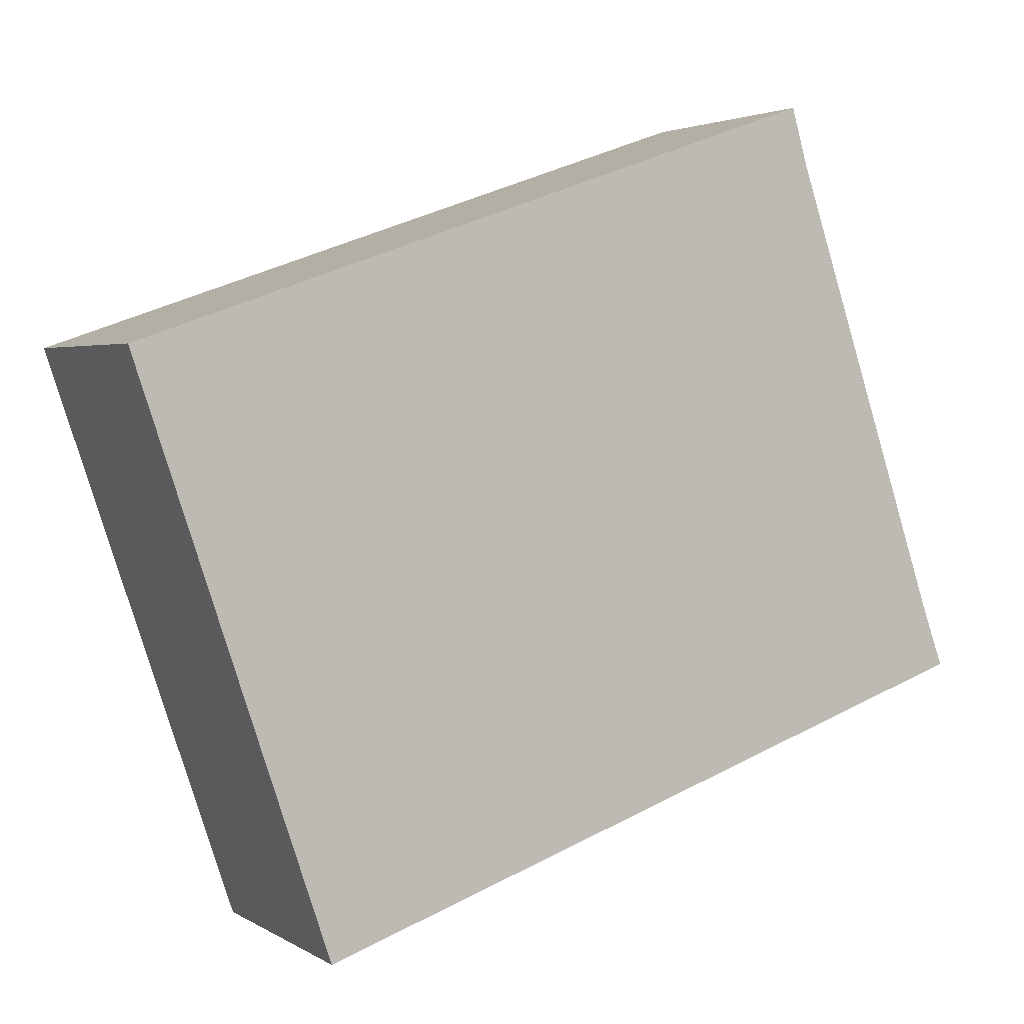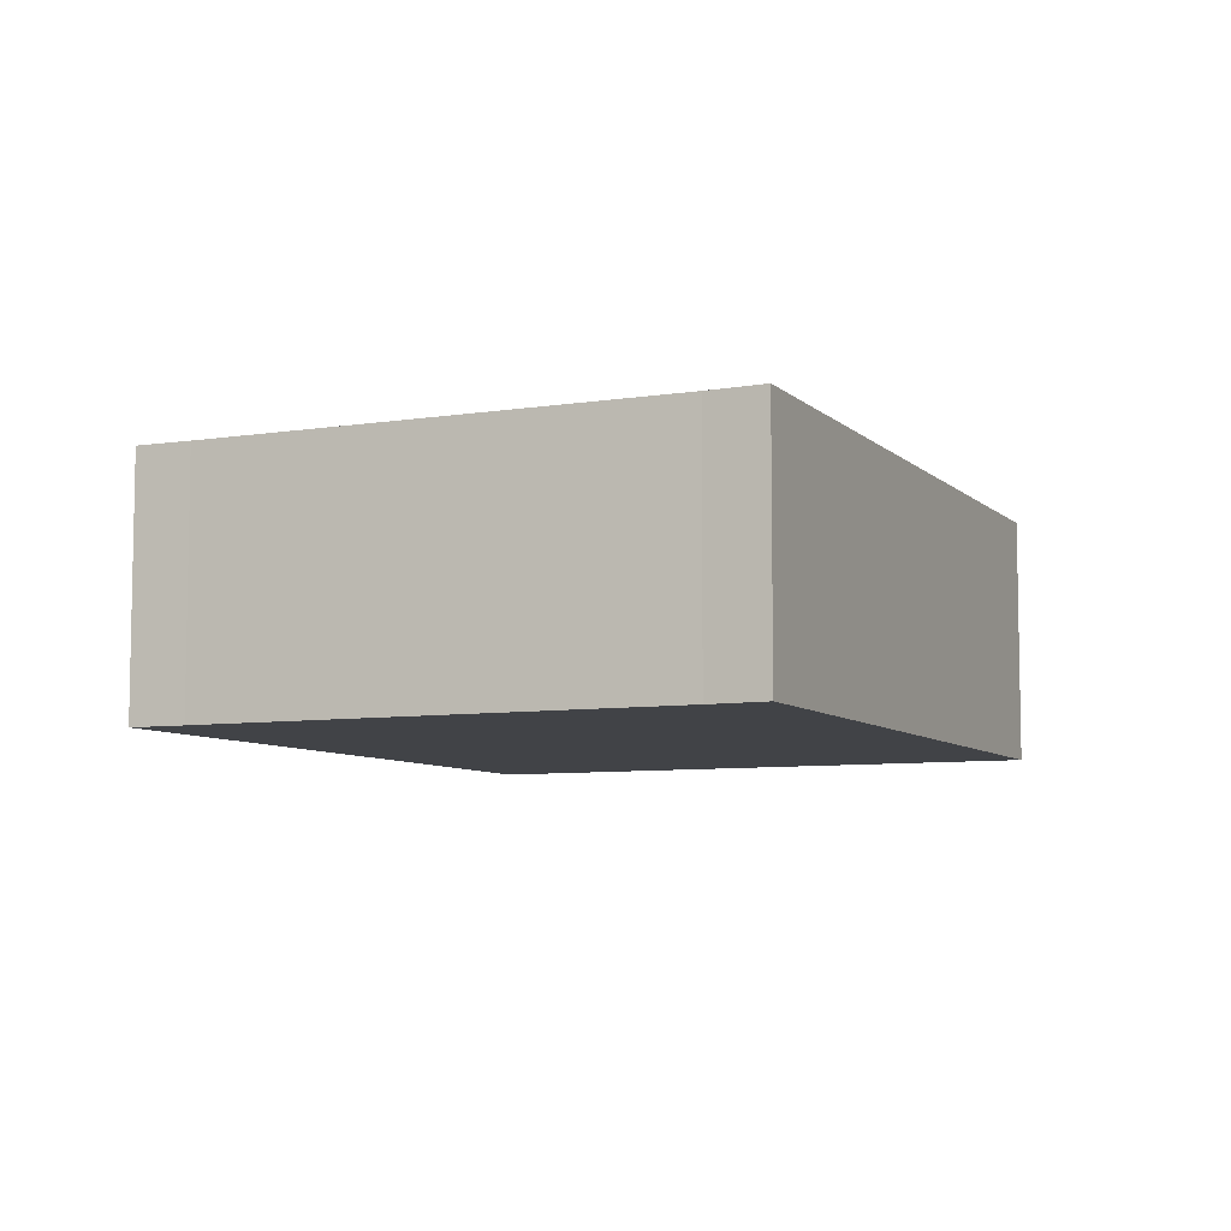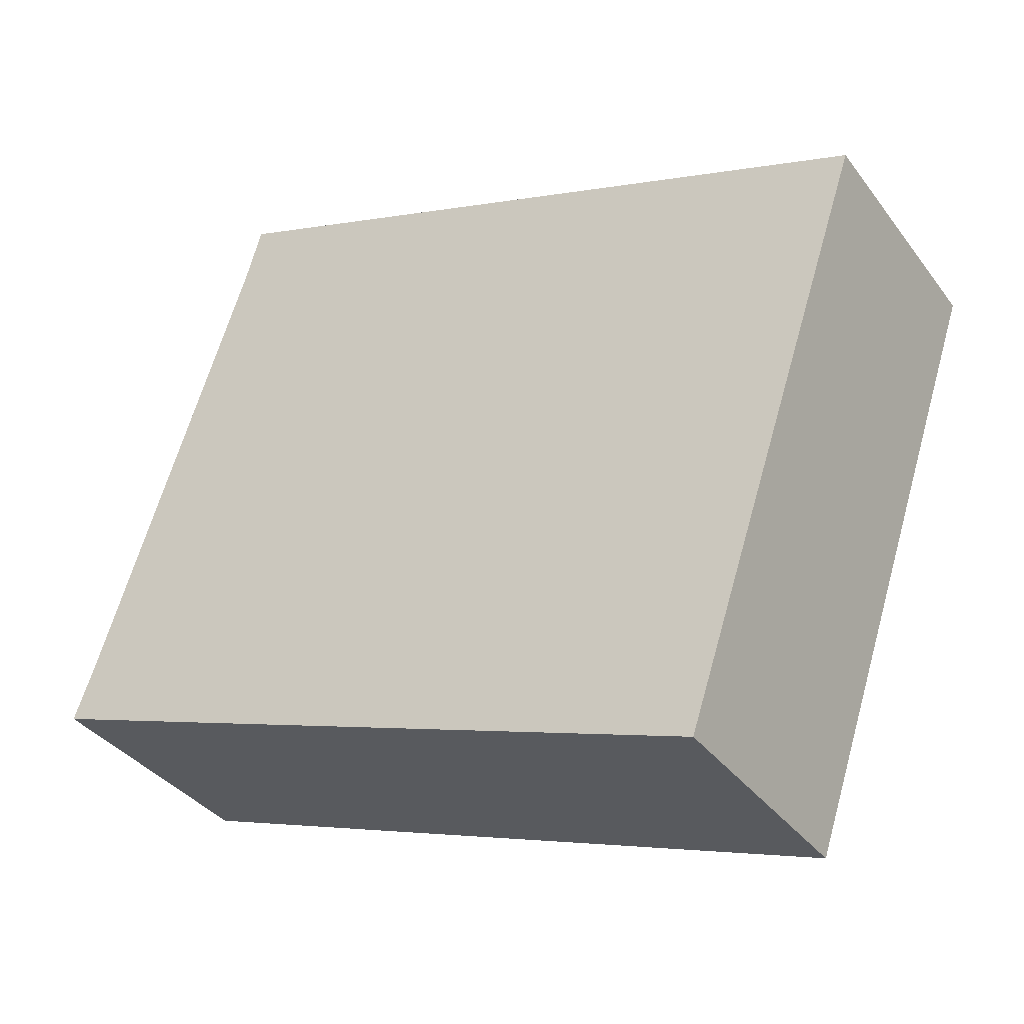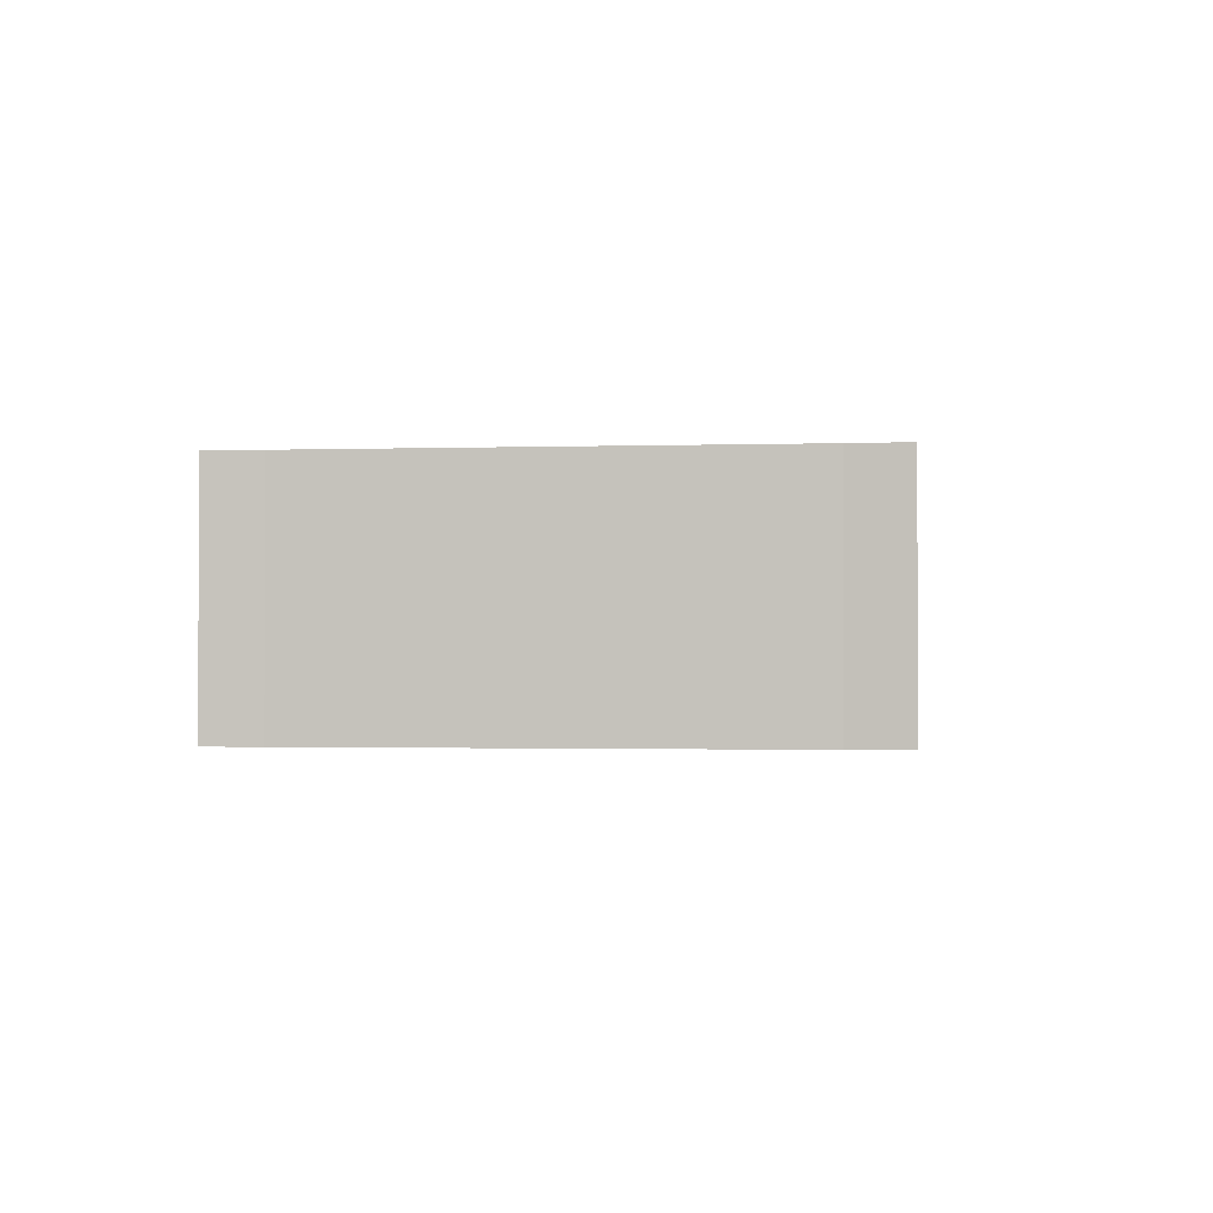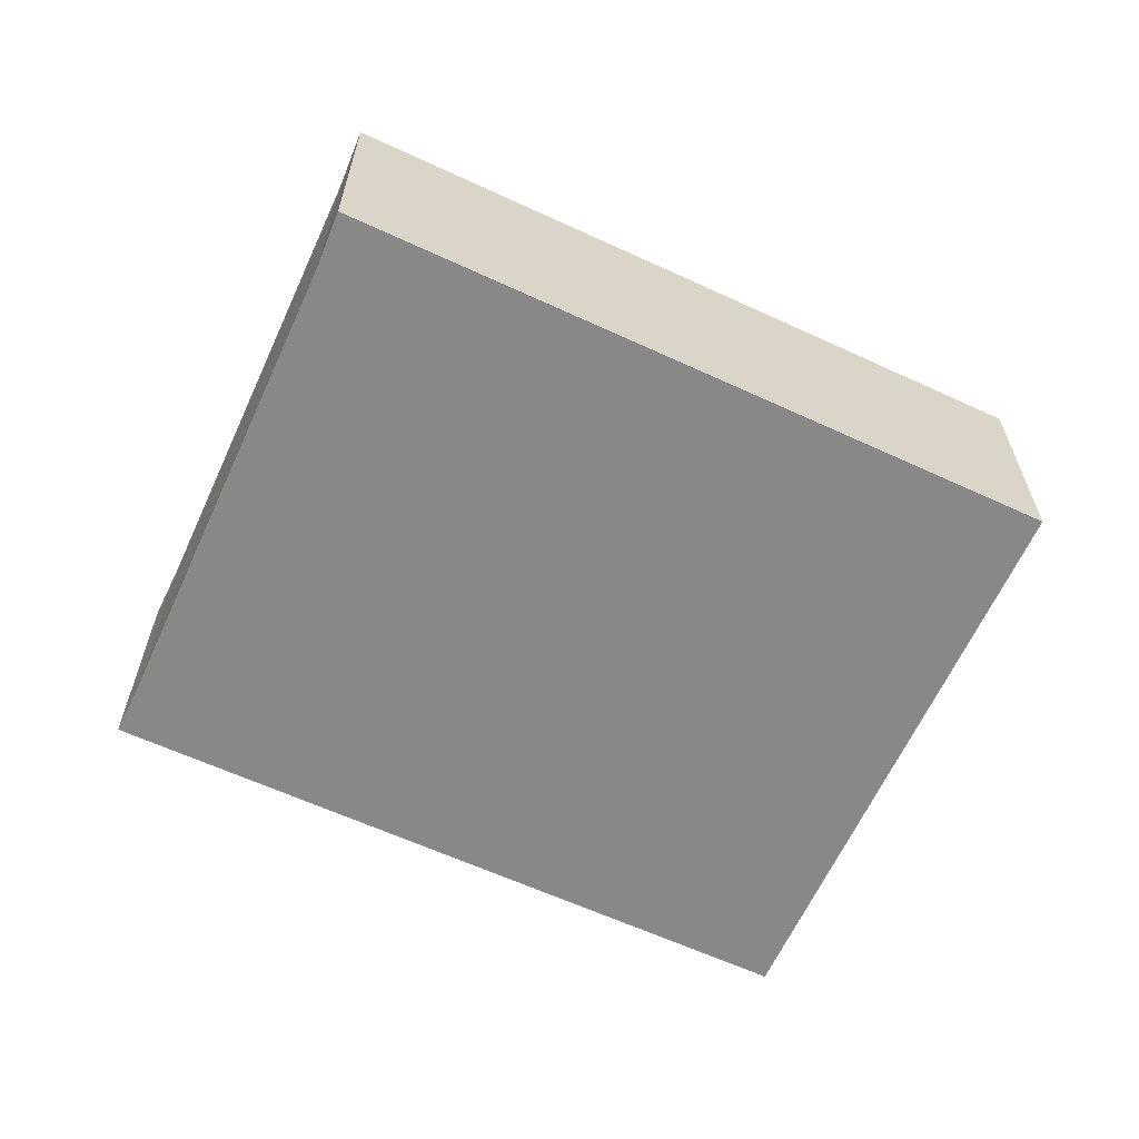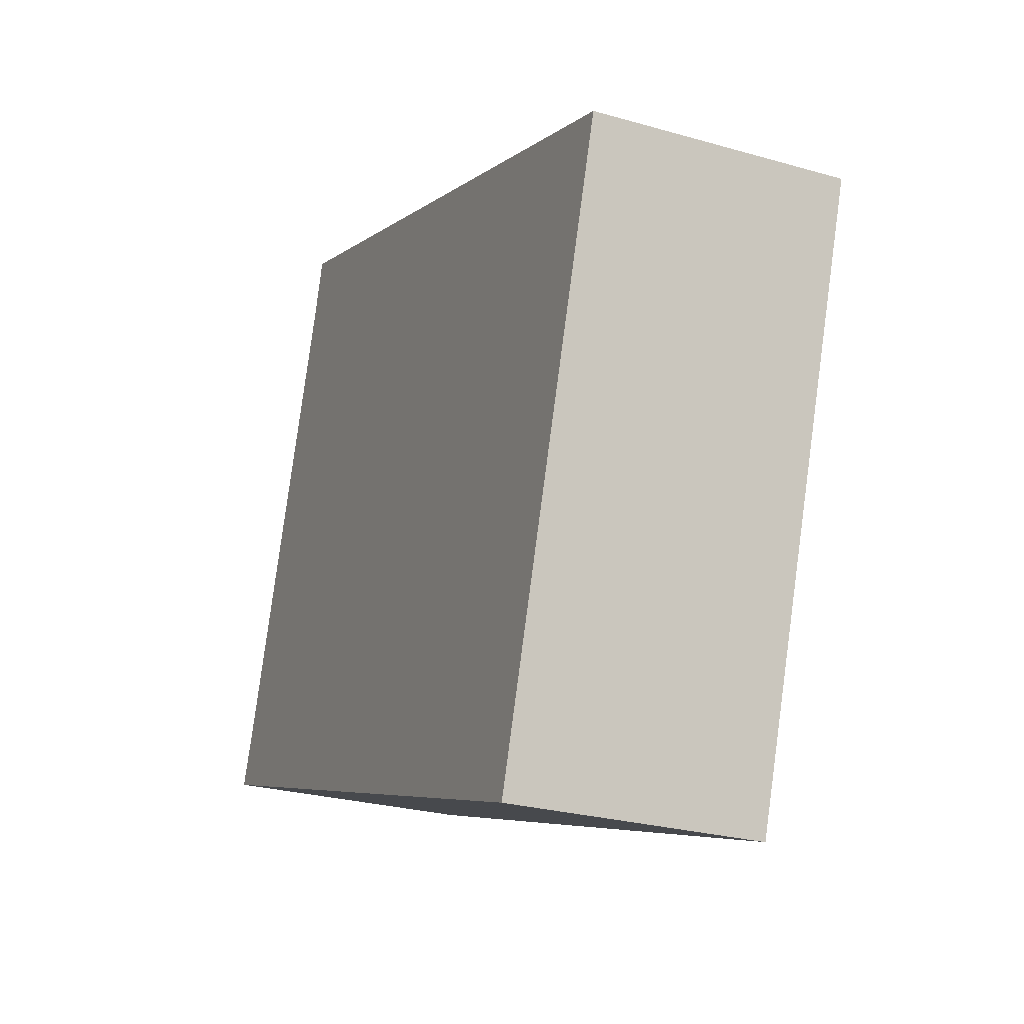
<metadata>
{"format":"obj","ext":"obj","renderer":"f3d","projection":"perspective","resolution":1024,"background":"white","views":[{"elev":2.9,"azim":152.1,"up":"+Z"},{"elev":-7.2,"azim":-46.7,"up":"+Y"},{"elev":-36.2,"azim":31.9,"up":"+Z"},{"elev":-1.2,"azim":-63.8,"up":"+Y"},{"elev":-62.8,"azim":-5.9,"up":"+Y"},{"elev":-26.1,"azim":65.5,"up":"+Z"}]}
</metadata>
<code>
v  6.045 2.166 -2.082
v  1.881 2.166 4.864
v  7.694 2.166 2.841
v  0 2.166 1.326e-16
v  0.171 2.166 0.466
v  1.513 2.166 4.443
v  1.657 2.166 4.942
v  1.513 -2.721e-16 4.443
v  1.657 -3.026e-16 4.942
v  0.171 -2.853e-17 0.466
v  0 0 0
v  7.694 -1.74e-16 2.841
v  1.881 -2.978e-16 4.864
v  6.045 1.275e-16 -2.082
g defaultobject
f 1 2 3
f 2 1 4
f 2 4 5
f 2 5 6
f 2 6 7
f 8 7 6
f 7 8 9
f 10 6 5
f 6 10 8
f 11 5 4
f 5 11 10
f 9 2 7
f 2 9 3
f 3 9 12
f 12 9 13
f 12 1 3
f 1 12 14
f 14 4 1
f 4 14 11
f 8 13 9
f 13 8 12
f 12 8 14
f 14 8 10
f 14 10 11

</code>
